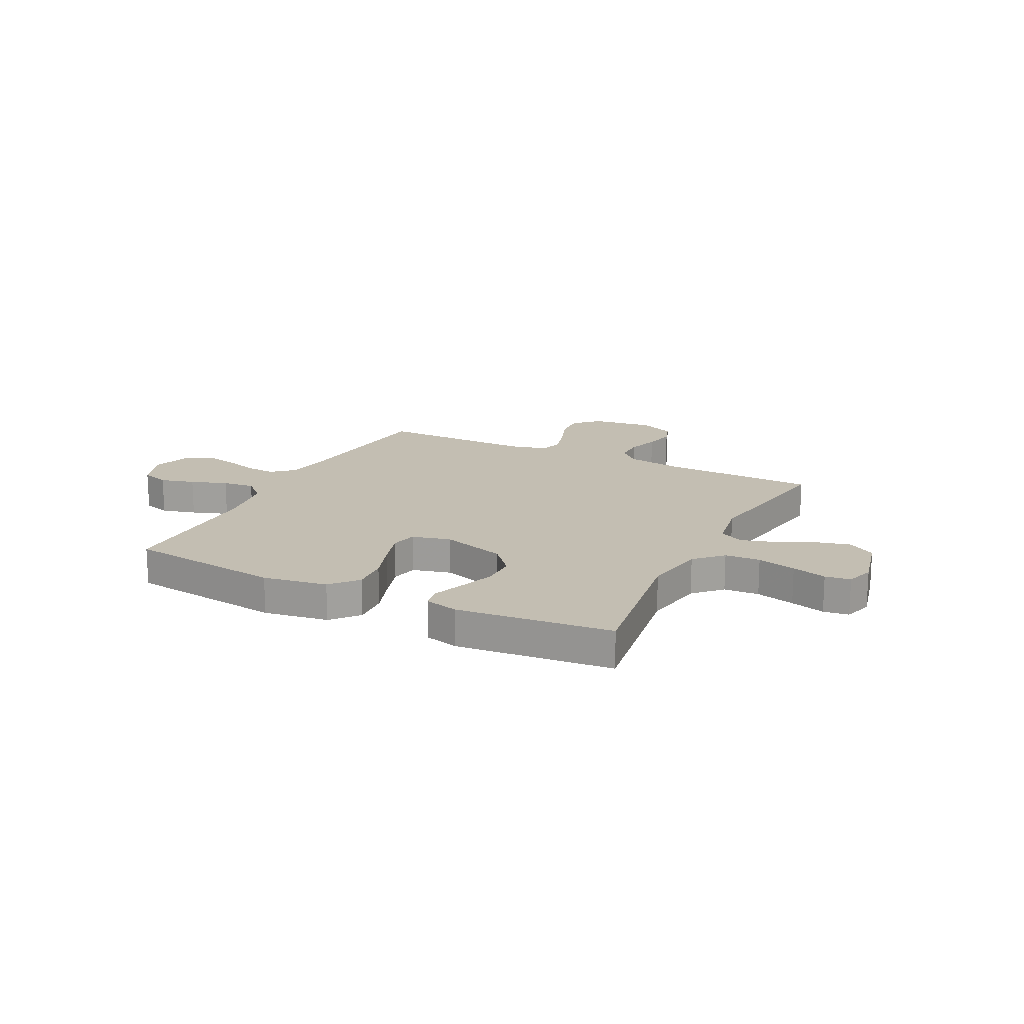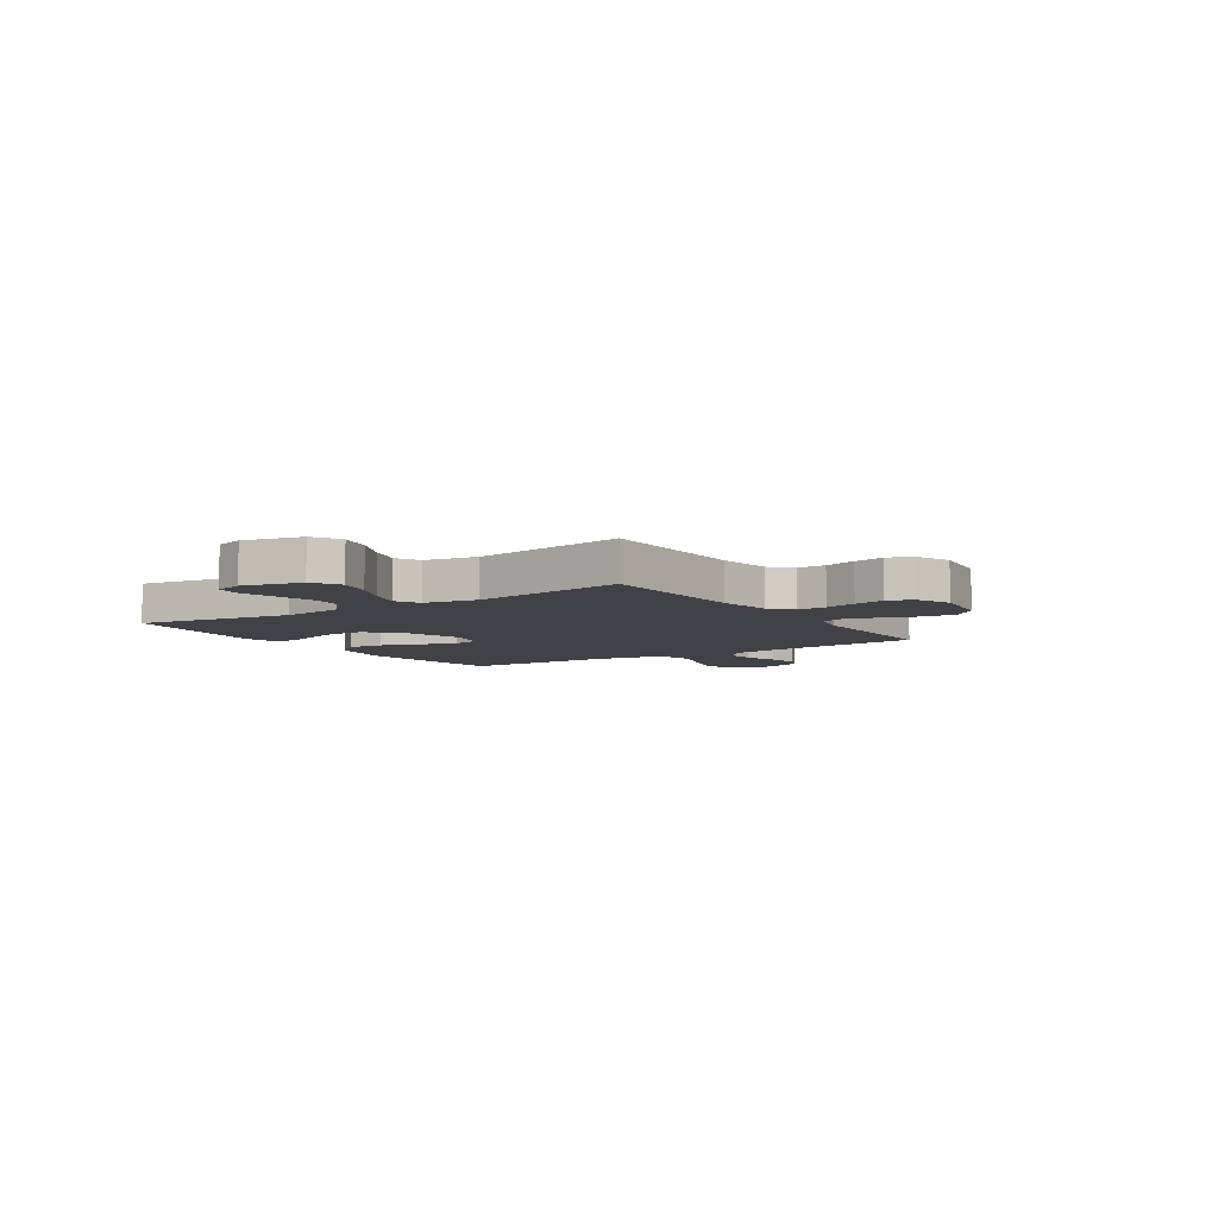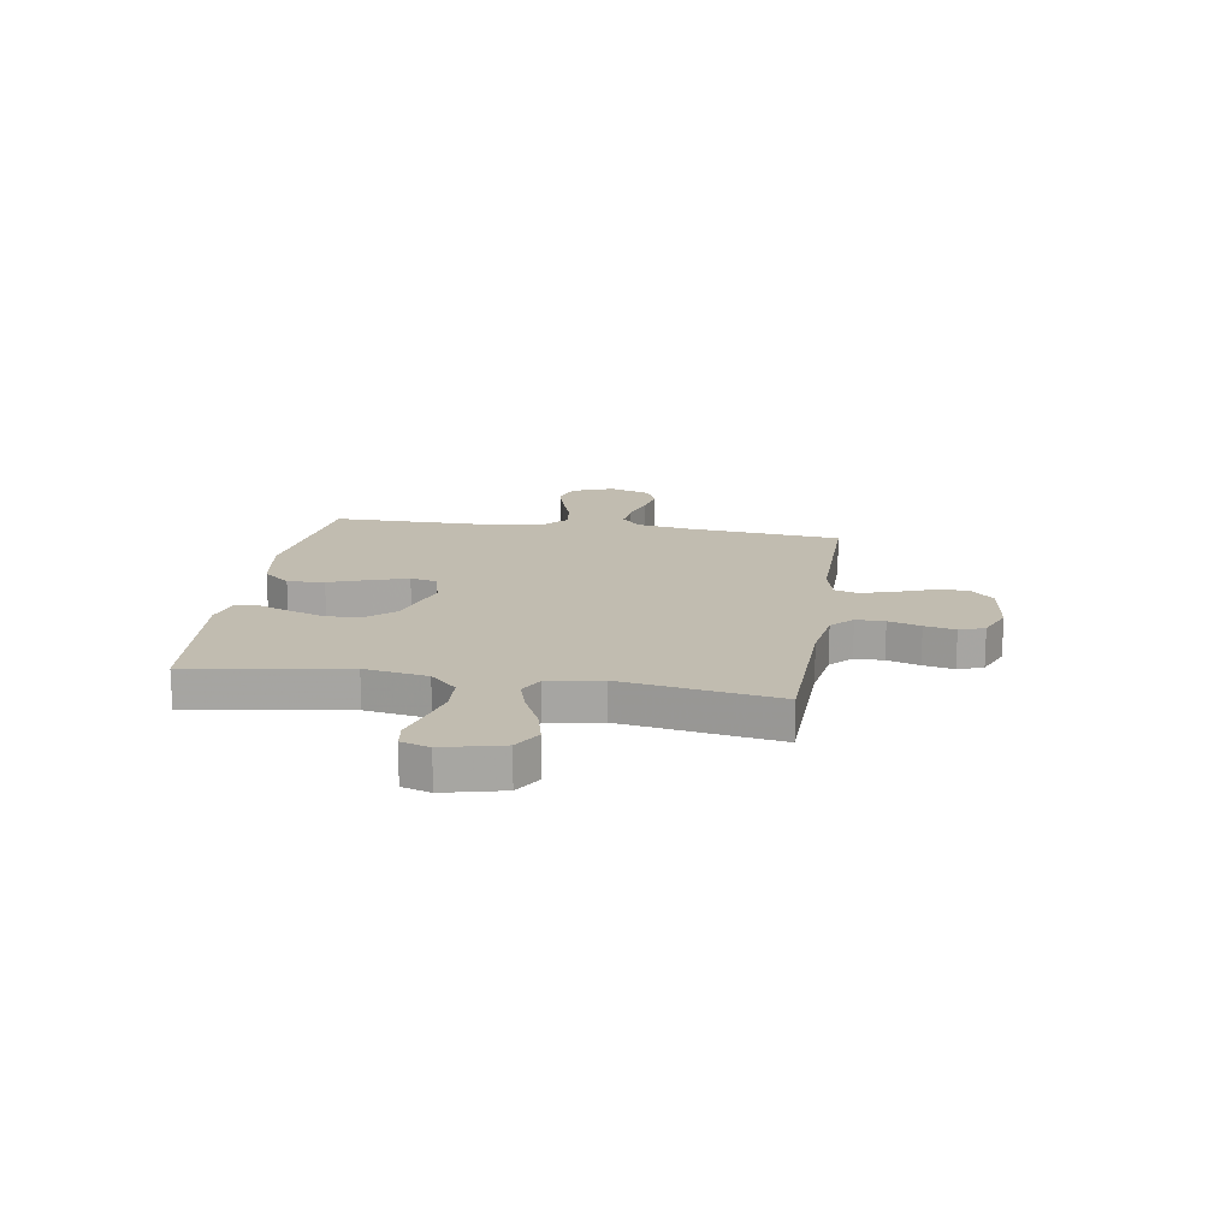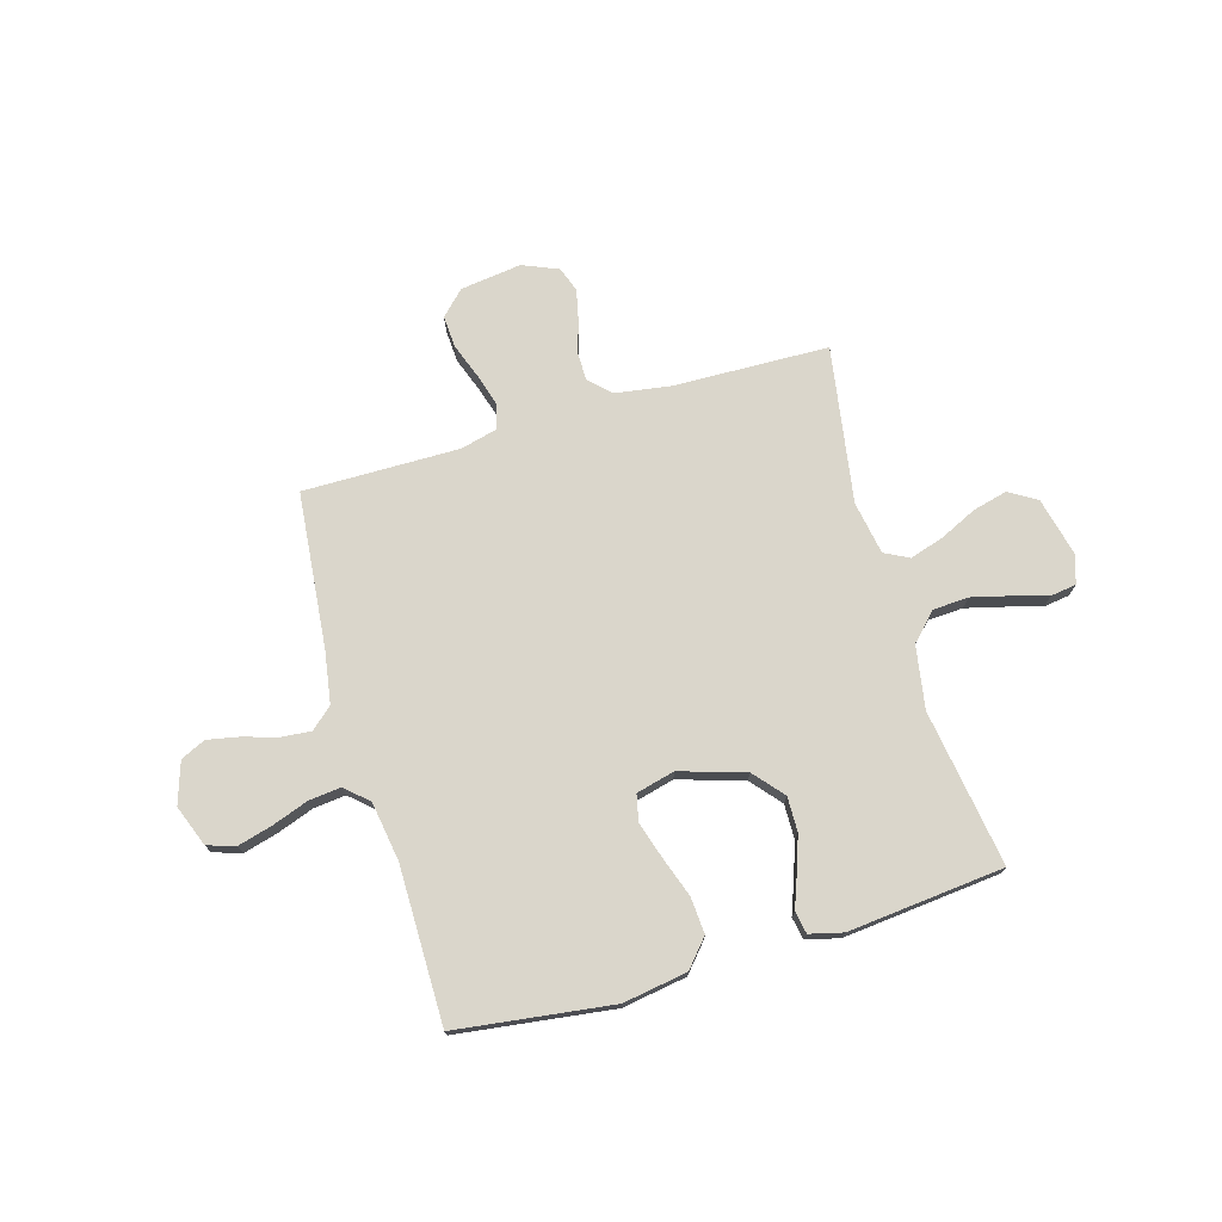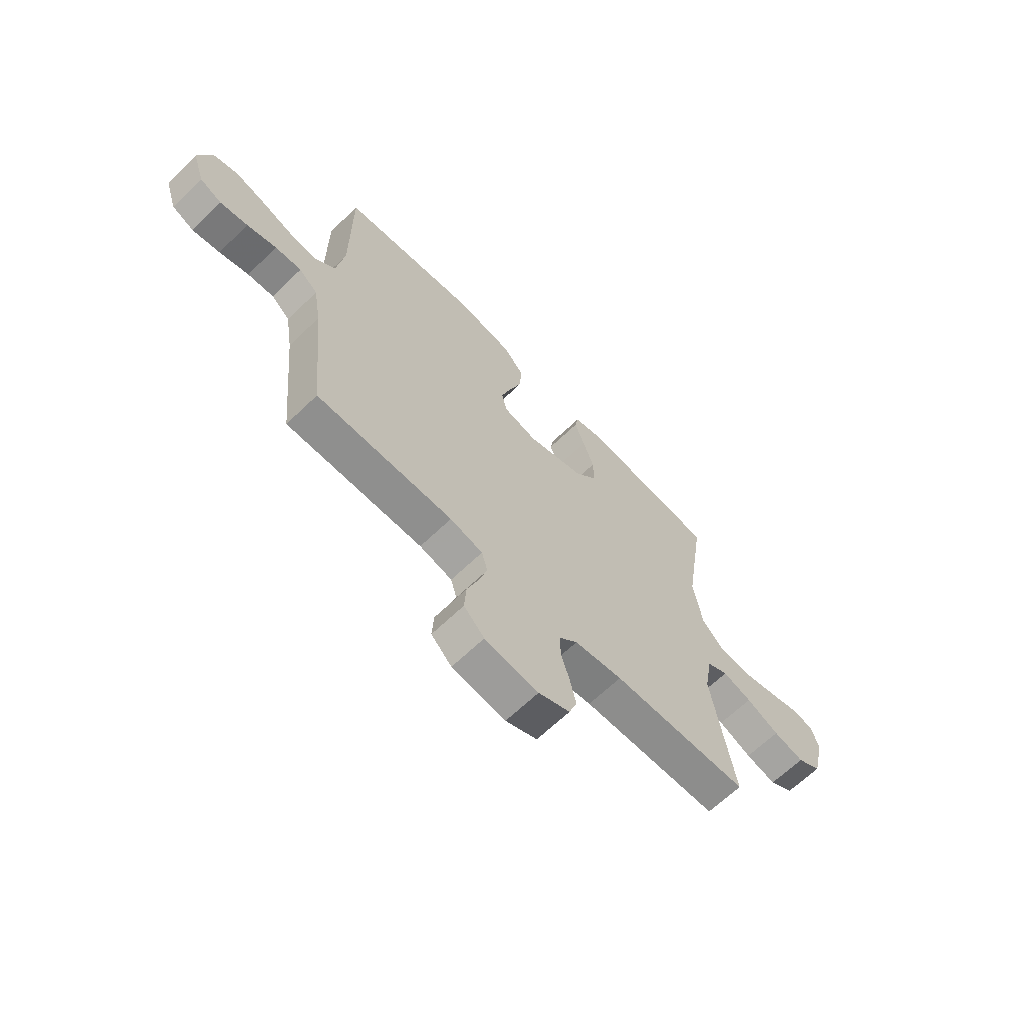
<metadata>
{"format":"obj","ext":"obj","renderer":"f3d","projection":"perspective","resolution":1024,"background":"white","views":[{"elev":17.3,"azim":26.7,"up":"+Y"},{"elev":-6.6,"azim":123.3,"up":"+Y"},{"elev":16.4,"azim":99.0,"up":"+Y"},{"elev":74.0,"azim":-16.2,"up":"+Y"},{"elev":-65.4,"azim":-45.9,"up":"+Z"}]}
</metadata>
<code>
v -0.5 0.07 -0.5
v -0.529 0.07 -0.2
v -0.545 0.07 -0.101
v -0.586 0.07 -0.065
v -0.644 0.07 -0.07
v -0.709 0.07 -0.09
v -0.77 0.07 -0.102
v -0.818 0.07 -0.08
v -0.844 0.07 0
v -0.814 0.07 0.079
v -0.76 0.07 0.096
v -0.694 0.07 0.078
v -0.624 0.07 0.053
v -0.562 0.07 0.046
v -0.518 0.07 0.086
v -0.5 0.07 0.2
v -0.5 0.07 0.5
v -0.2 0.07 0.539
v -0.076 0.07 0.519
v -0.031 0.07 0.467
v -0.036 0.07 0.397
v -0.063 0.07 0.32
v -0.085 0.07 0.25
v -0.074 0.07 0.199
v 0 0.07 0.18
v 0.126 0.07 0.219
v 0.175 0.07 0.276
v 0.174 0.07 0.343
v 0.15 0.07 0.412
v 0.128 0.07 0.471
v 0.136 0.07 0.514
v 0.2 0.07 0.53
v 0.5 0.07 0.5
v 0.454 0.07 0.2
v 0.474 0.07 0.079
v 0.524 0.07 0.028
v 0.592 0.07 0.024
v 0.667 0.07 0.043
v 0.734 0.07 0.062
v 0.783 0.07 0.055
v 0.8 0.07 0
v 0.773 0.07 -0.113
v 0.72 0.07 -0.145
v 0.653 0.07 -0.128
v 0.581 0.07 -0.094
v 0.517 0.07 -0.074
v 0.47 0.07 -0.098
v 0.452 0.07 -0.2
v 0.5 0.07 -0.5
v 0.2 0.07 -0.508
v 0.094 0.07 -0.524
v 0.054 0.07 -0.563
v 0.054 0.07 -0.618
v 0.073 0.07 -0.68
v 0.086 0.07 -0.739
v 0.069 0.07 -0.787
v 0 0.07 -0.816
v -0.118 0.07 -0.8
v -0.163 0.07 -0.755
v -0.159 0.07 -0.693
v -0.134 0.07 -0.625
v -0.115 0.07 -0.562
v -0.128 0.07 -0.516
v -0.2 0.07 -0.498
v -0.5 0 -0.5
v -0.529 0 -0.2
v -0.545 0 -0.101
v -0.586 0 -0.065
v -0.644 0 -0.07
v -0.709 0 -0.09
v -0.77 0 -0.102
v -0.818 0 -0.08
v -0.844 0 0
v -0.814 0 0.079
v -0.76 0 0.096
v -0.694 0 0.078
v -0.624 0 0.053
v -0.562 0 0.046
v -0.518 0 0.086
v -0.5 0 0.2
v -0.5 0 0.5
v -0.2 0 0.539
v -0.076 0 0.519
v -0.031 0 0.467
v -0.036 0 0.397
v -0.063 0 0.32
v -0.085 0 0.25
v -0.074 0 0.199
v 0 0 0.18
v 0.126 0 0.219
v 0.175 0 0.276
v 0.174 0 0.343
v 0.15 0 0.412
v 0.128 0 0.471
v 0.136 0 0.514
v 0.2 0 0.53
v 0.5 0 0.5
v 0.454 0 0.2
v 0.474 0 0.079
v 0.524 0 0.028
v 0.592 0 0.024
v 0.667 0 0.043
v 0.734 0 0.062
v 0.783 0 0.055
v 0.8 0 0
v 0.773 0 -0.113
v 0.72 0 -0.145
v 0.653 0 -0.128
v 0.581 0 -0.094
v 0.517 0 -0.074
v 0.47 0 -0.098
v 0.452 0 -0.2
v 0.5 0 -0.5
v 0.2 0 -0.508
v 0.094 0 -0.524
v 0.054 0 -0.563
v 0.054 0 -0.618
v 0.073 0 -0.68
v 0.086 0 -0.739
v 0.069 0 -0.787
v 0 0 -0.816
v -0.118 0 -0.8
v -0.163 0 -0.755
v -0.159 0 -0.693
v -0.134 0 -0.625
v -0.115 0 -0.562
v -0.128 0 -0.516
v -0.2 0 -0.498
f 58 59 60 61
f 58 61 62
f 57 58 62
f 56 57 62 63
f 53 54 55 56
f 48 49 50
f 47 48 50 51
f 42 43 44 45
f 42 45 46
f 41 42 46
f 38 39 40 41
f 37 38 41 46
f 36 37 46 47
f 31 32 33 34
f 29 30 31 34
f 28 29 34 35
f 27 28 35 36
f 19 20 21 22
f 19 22 23
f 16 17 18 19
f 15 16 19 23
f 14 15 23 24
f 10 11 12 13
f 8 9 10 13
f 8 13 14
f 5 6 7 8
f 4 5 8 14
f 3 4 14 24
f 64 1 2
f 63 64 2 3
f 53 56 63
f 52 53 63 3
f 26 27 36 47
f 25 26 47 51
f 25 51 52
f 3 24 25 52
f 125 124 123 122
f 126 125 122
f 126 122 121
f 127 126 121 120
f 120 119 118 117
f 114 113 112
f 115 114 112 111
f 109 108 107 106
f 110 109 106
f 110 106 105
f 105 104 103 102
f 110 105 102 101
f 111 110 101 100
f 98 97 96 95
f 98 95 94 93
f 99 98 93 92
f 100 99 92 91
f 86 85 84 83
f 87 86 83
f 83 82 81 80
f 87 83 80 79
f 88 87 79 78
f 77 76 75 74
f 77 74 73 72
f 78 77 72
f 72 71 70 69
f 78 72 69 68
f 88 78 68 67
f 66 65 128
f 67 66 128 127
f 127 120 117
f 67 127 117 116
f 111 100 91 90
f 115 111 90 89
f 116 115 89
f 116 89 88 67
f 1 65 66 2
f 2 66 67 3
f 3 67 68 4
f 4 68 69 5
f 5 69 70 6
f 6 70 71 7
f 7 71 72 8
f 8 72 73 9
f 9 73 74 10
f 10 74 75 11
f 11 75 76 12
f 12 76 77 13
f 13 77 78 14
f 14 78 79 15
f 15 79 80 16
f 16 80 81 17
f 17 81 82 18
f 18 82 83 19
f 19 83 84 20
f 20 84 85 21
f 21 85 86 22
f 22 86 87 23
f 23 87 88 24
f 24 88 89 25
f 25 89 90 26
f 26 90 91 27
f 27 91 92 28
f 28 92 93 29
f 29 93 94 30
f 30 94 95 31
f 31 95 96 32
f 32 96 97 33
f 33 97 98 34
f 34 98 99 35
f 35 99 100 36
f 36 100 101 37
f 37 101 102 38
f 38 102 103 39
f 39 103 104 40
f 40 104 105 41
f 41 105 106 42
f 42 106 107 43
f 43 107 108 44
f 44 108 109 45
f 45 109 110 46
f 46 110 111 47
f 47 111 112 48
f 48 112 113 49
f 49 113 114 50
f 50 114 115 51
f 51 115 116 52
f 52 116 117 53
f 53 117 118 54
f 54 118 119 55
f 55 119 120 56
f 56 120 121 57
f 57 121 122 58
f 58 122 123 59
f 59 123 124 60
f 60 124 125 61
f 61 125 126 62
f 62 126 127 63
f 63 127 128 64
f 64 128 65 1

</code>
